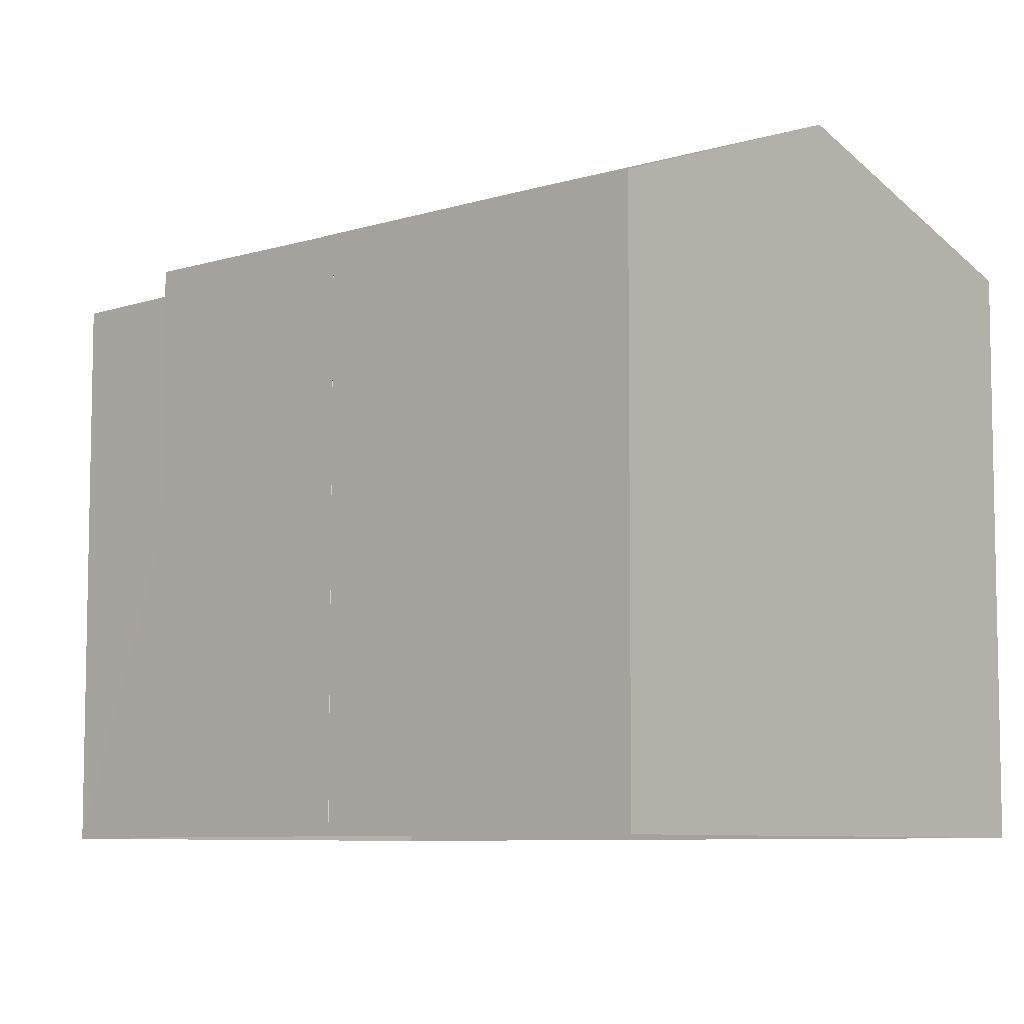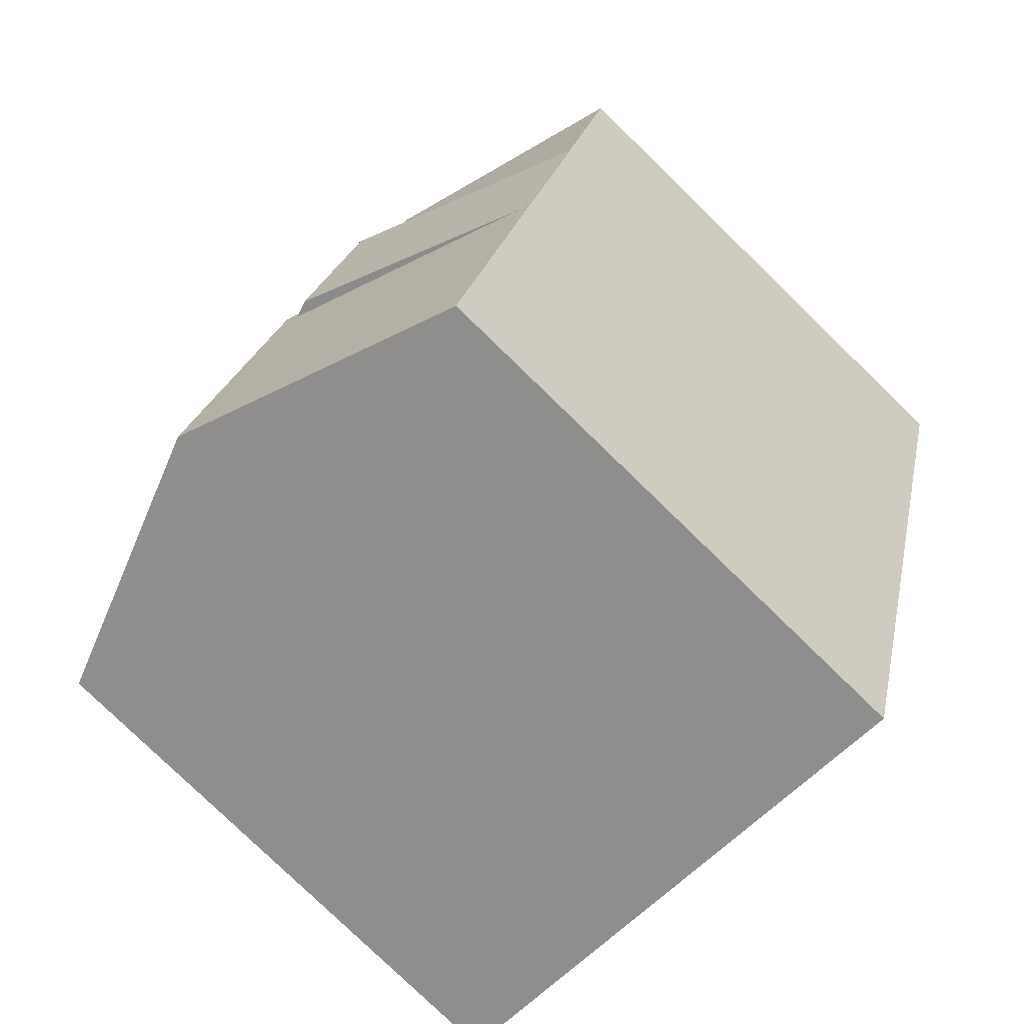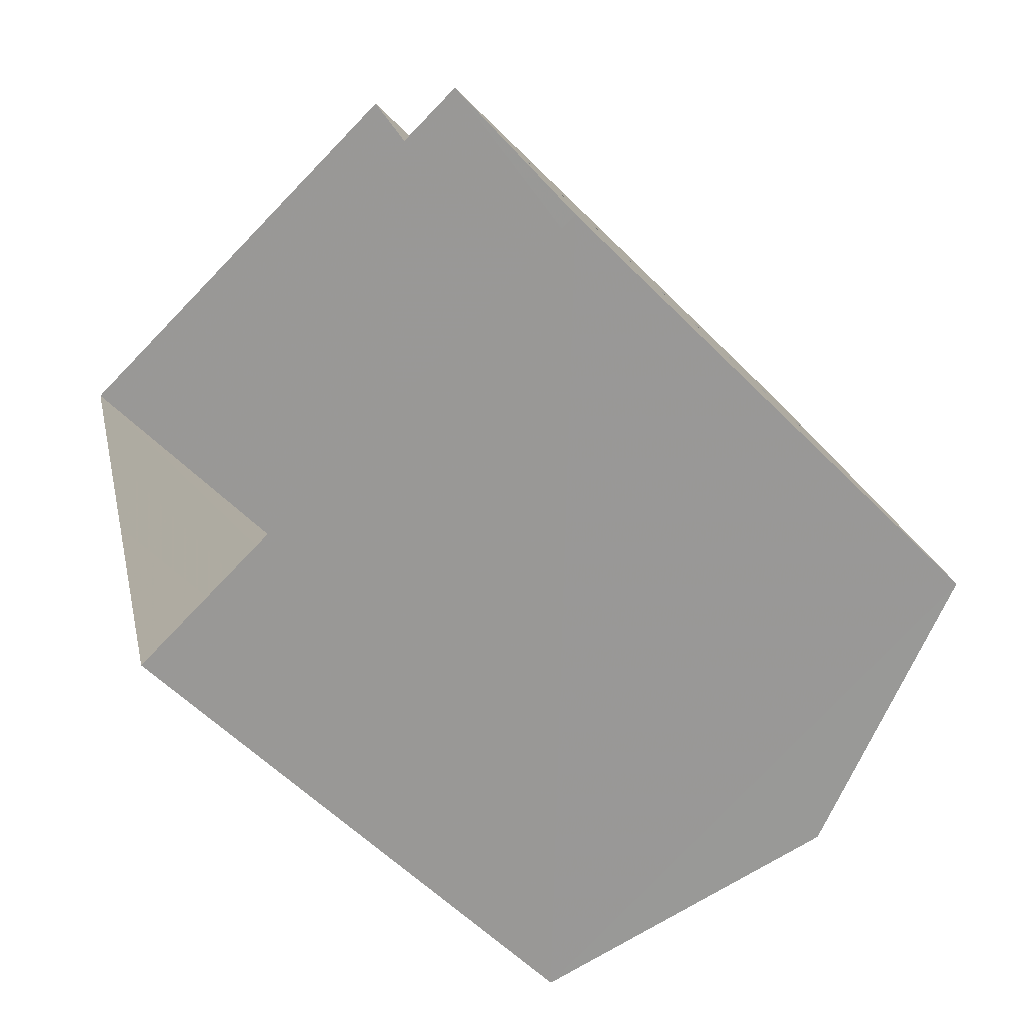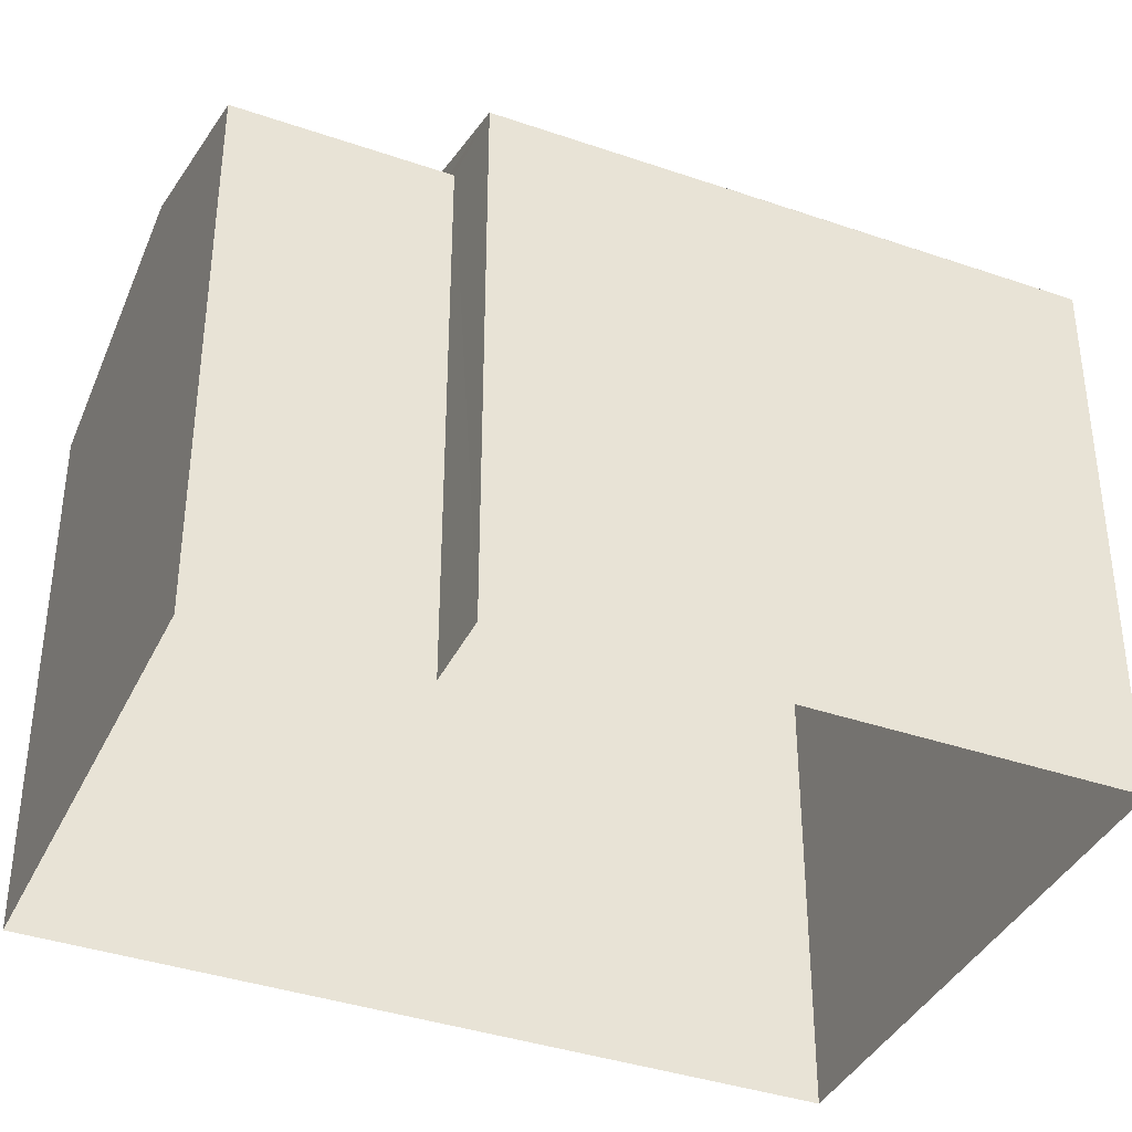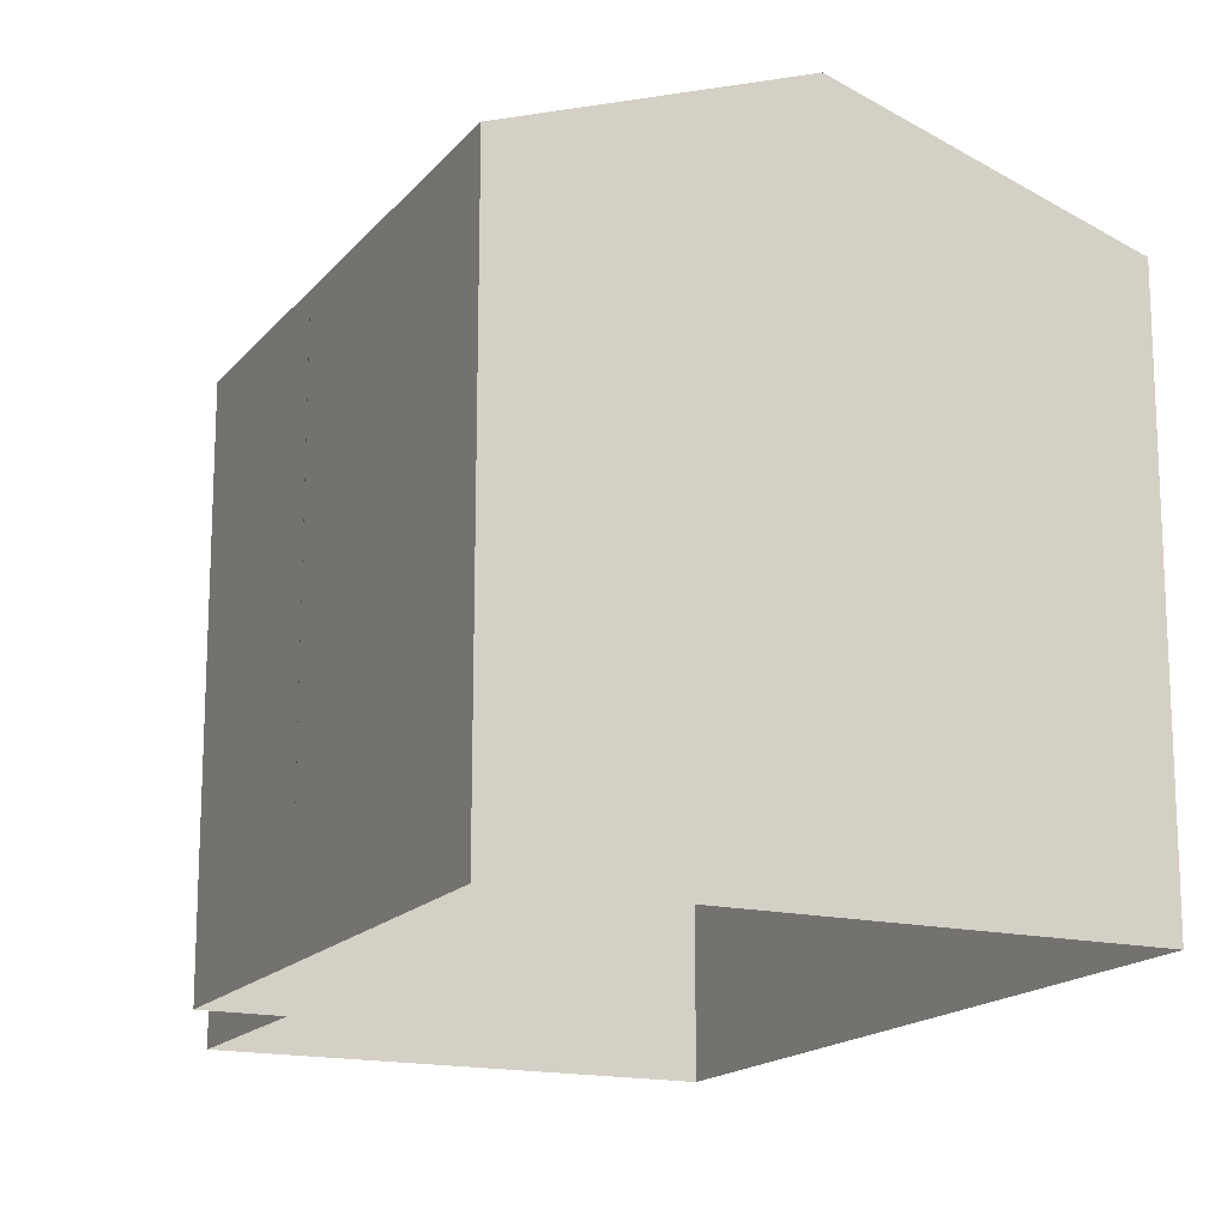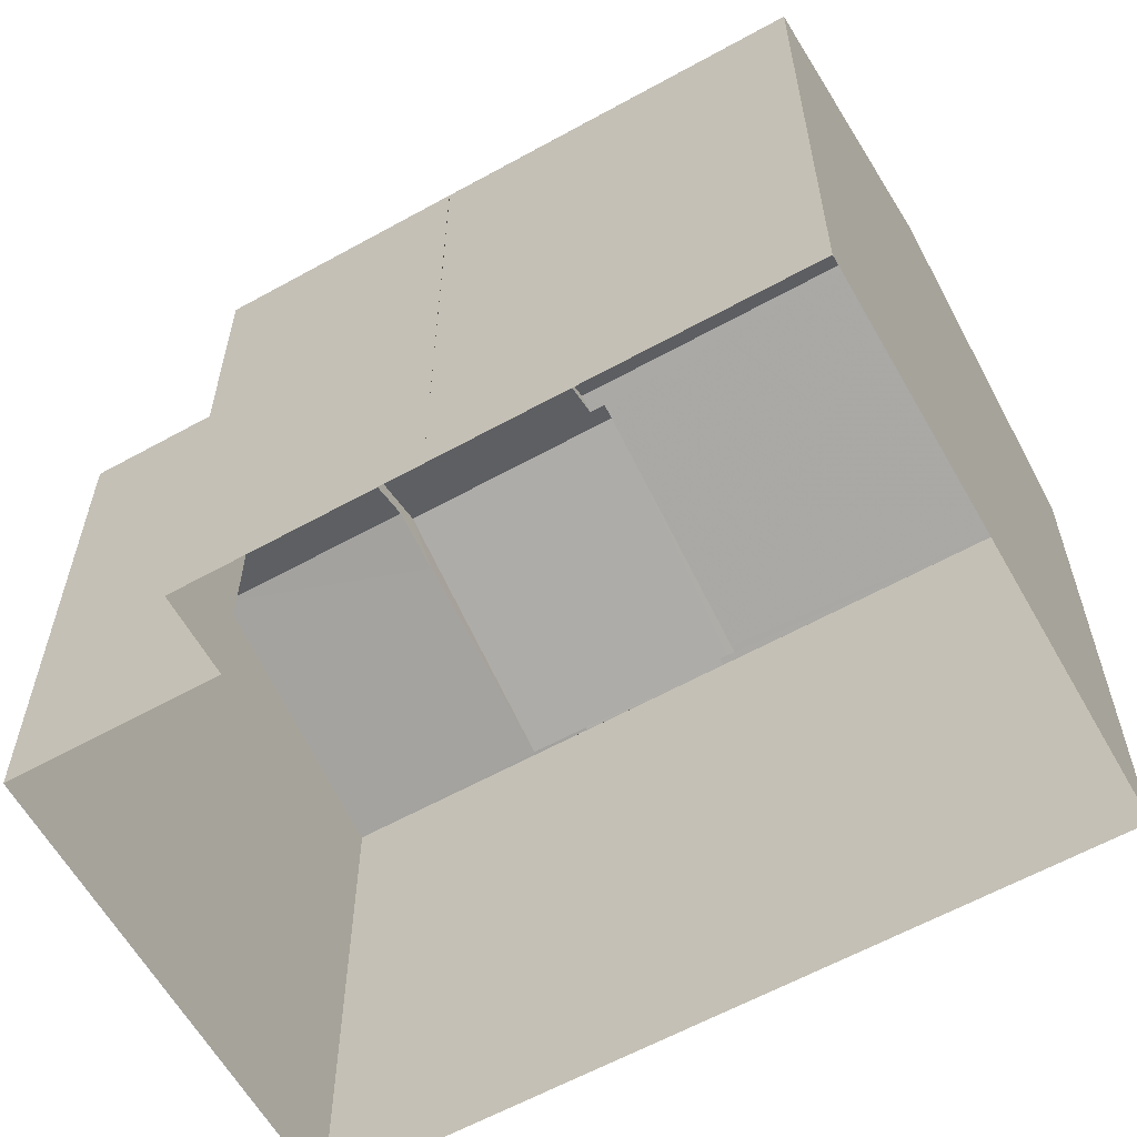
<metadata>
{"format":"obj","ext":"obj","renderer":"f3d","projection":"perspective","resolution":1024,"background":"white","views":[{"elev":-7.5,"azim":-65.0,"up":"+Z"},{"elev":-79.3,"azim":45.9,"up":"+Y"},{"elev":-57.0,"azim":-136.4,"up":"+Y"},{"elev":-38.3,"azim":-130.1,"up":"+Z"},{"elev":-16.3,"azim":-42.1,"up":"+Z"},{"elev":-61.1,"azim":-77.1,"up":"+Z"}]}
</metadata>
<code>
v -8486 -3.775e+04 18.5
v -8486 -3.775e+04 18.5
v -8486 -3.775e+04 18.51
v -8489 -3.775e+04 19.66
v -8485 -3.775e+04 18.5
v -8493 -3.775e+04 18.5
v -8485 -3.775e+04 9.846
v -8493 -3.775e+04 9.85
v -8486 -3.775e+04 18.49
v -8486 -3.775e+04 18.49
v -8486 -3.775e+04 9.846
v -8494 -3.775e+04 9.85
v -8494 -3.775e+04 18.5
v -8494 -3.775e+04 18.5
v -8496 -3.775e+04 18.5
v -8496 -3.775e+04 18.5
v -8496 -3.775e+04 18.5
v -8487 -3.775e+04 18.57
v -8491 -3.775e+04 20.04
v -8491 -3.775e+04 19.95
v -8487 -3.776e+04 18.53
v -8495 -3.775e+04 18.5
v -8489 -3.775e+04 19.4
v -8490 -3.775e+04 20.04
v -8486 -3.775e+04 18.51
v -8493 -3.775e+04 18.76
v -8490 -3.775e+04 19.66
v -8495 -3.775e+04 9.851
v -8487 -3.776e+04 18.49
v -8487 -3.776e+04 9.846
v -8496 -3.775e+04 9.851
v -8496 -3.775e+04 9.851
v -8493 -3.776e+04 20.04
v -8497 -3.776e+04 18.5
v -8489 -3.776e+04 18.5
v -8491 -3.775e+04 19.95
v -8495 -3.775e+04 18.61
v -8492 -3.775e+04 20.04
v -8496 -3.775e+04 18.5
v -8496 -3.775e+04 18.5
v -8487 -3.775e+04 18.5
v -8487 -3.775e+04 18.53
v -8487 -3.775e+04 18.5
v -8487 -3.775e+04 18.49
v -8489 -3.776e+04 9.846
v -8497 -3.776e+04 9.851
v -8496 -3.775e+04 18.5
v -8496 -3.775e+04 18.5
v -8486 -3.775e+04 18.51
v -8487 -3.775e+04 18.53
f 45 46 30
f 7 12 8
f 32 31 28
f 46 32 30
f 7 11 12
f 11 30 12
f 12 32 28
f 30 32 12
f 1 2 3
f 4 5 6
f 5 7 8
f 6 5 8
f 2 9 5
f 5 9 7
f 2 10 9
f 7 9 11
f 12 13 8
f 8 13 6
f 13 14 6
f 10 2 1
f 15 16 17
f 18 19 20
f 18 21 19
f 22 14 13
f 23 24 25
f 26 22 24
f 26 14 22
f 27 24 23
f 26 24 27
f 13 28 22
f 13 12 28
f 11 29 30
f 11 9 29
f 17 16 31
f 32 17 31
f 16 28 31
f 16 22 28
f 33 34 35
f 36 37 38
f 38 37 39
f 37 40 39
f 41 42 43
f 44 43 29
f 30 29 45
f 45 29 35
f 29 43 35
f 35 46 45
f 35 34 46
f 47 39 48
f 34 39 15
f 32 46 17
f 17 46 34
f 17 34 15
f 39 47 15
f 44 41 43
f 40 48 39
f 26 4 6
f 14 26 6
f 26 27 4
f 23 4 27
f 23 5 4
f 3 2 49
f 25 5 23
f 2 25 49
f 2 5 25
f 3 49 19
f 9 44 29
f 50 19 21
f 41 1 3
f 10 44 9
f 41 10 1
f 41 44 10
f 41 3 42
f 50 42 19
f 42 3 19
f 24 49 25
f 24 19 49
f 15 47 16
f 16 47 48
f 16 48 22
f 37 24 22
f 40 37 22
f 48 40 22
f 37 36 24
f 24 36 19
f 36 20 19
f 21 35 43
f 33 35 18
f 50 21 43
f 18 35 21
f 33 20 38
f 38 20 36
f 18 20 33
f 39 34 38
f 34 33 38
f 42 50 43

</code>
